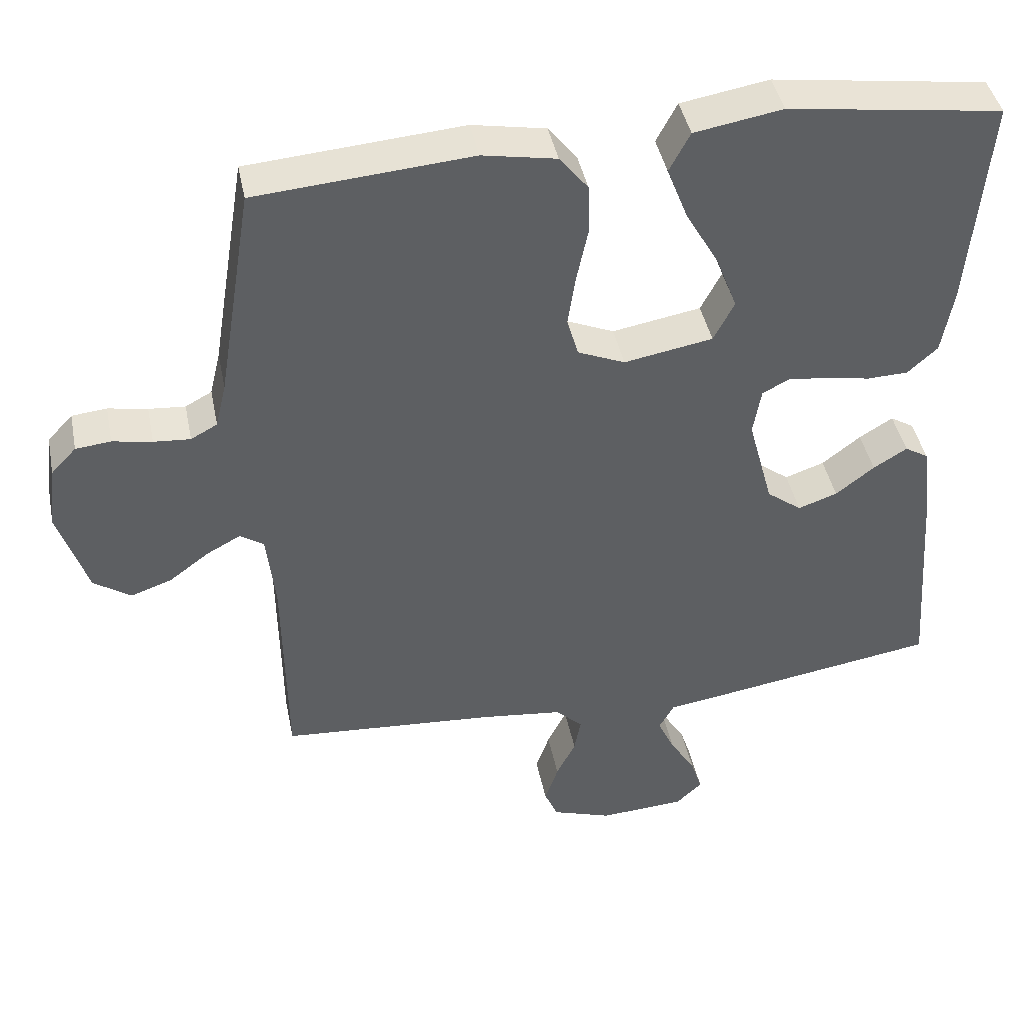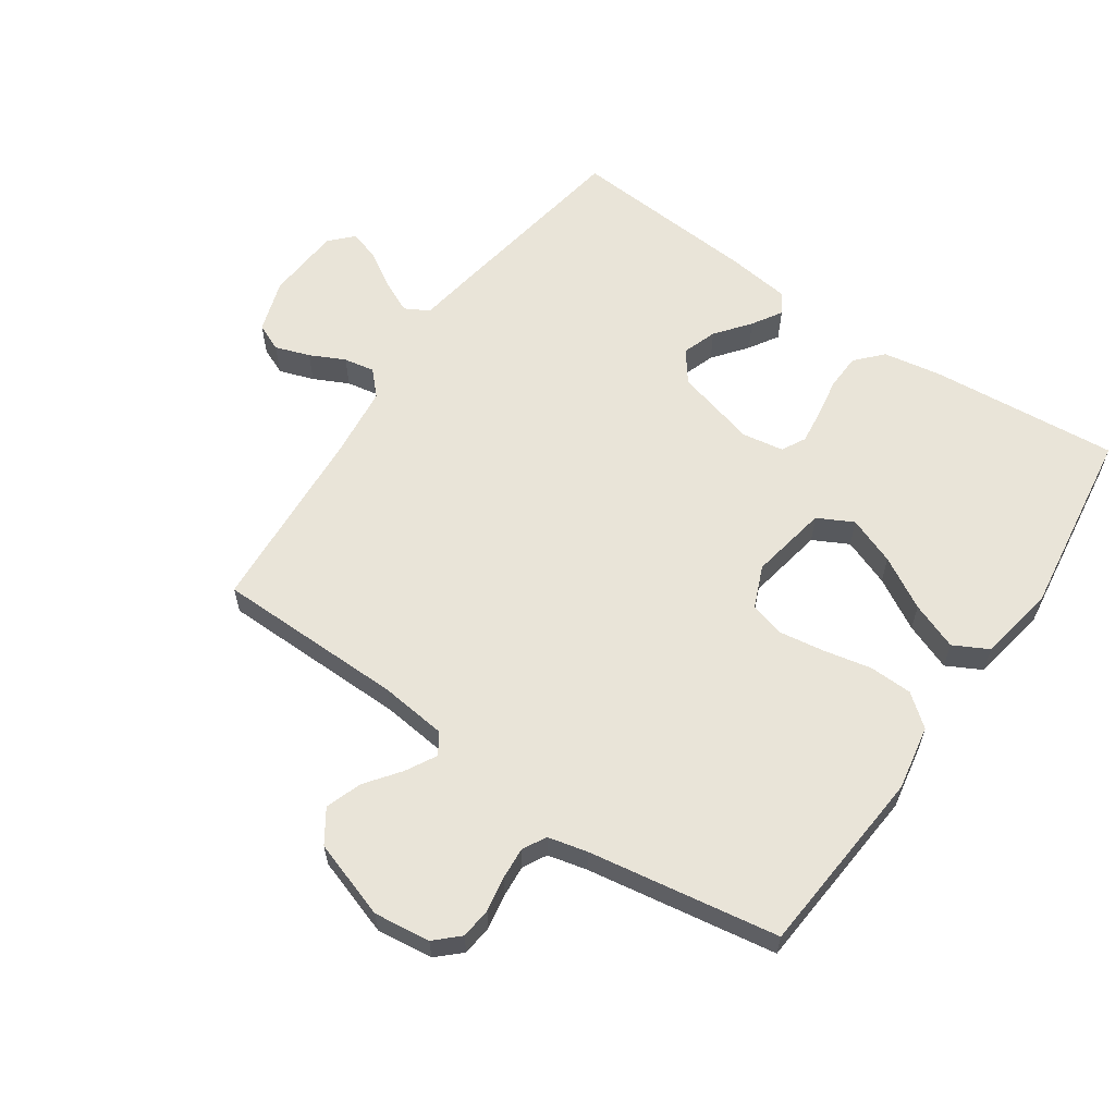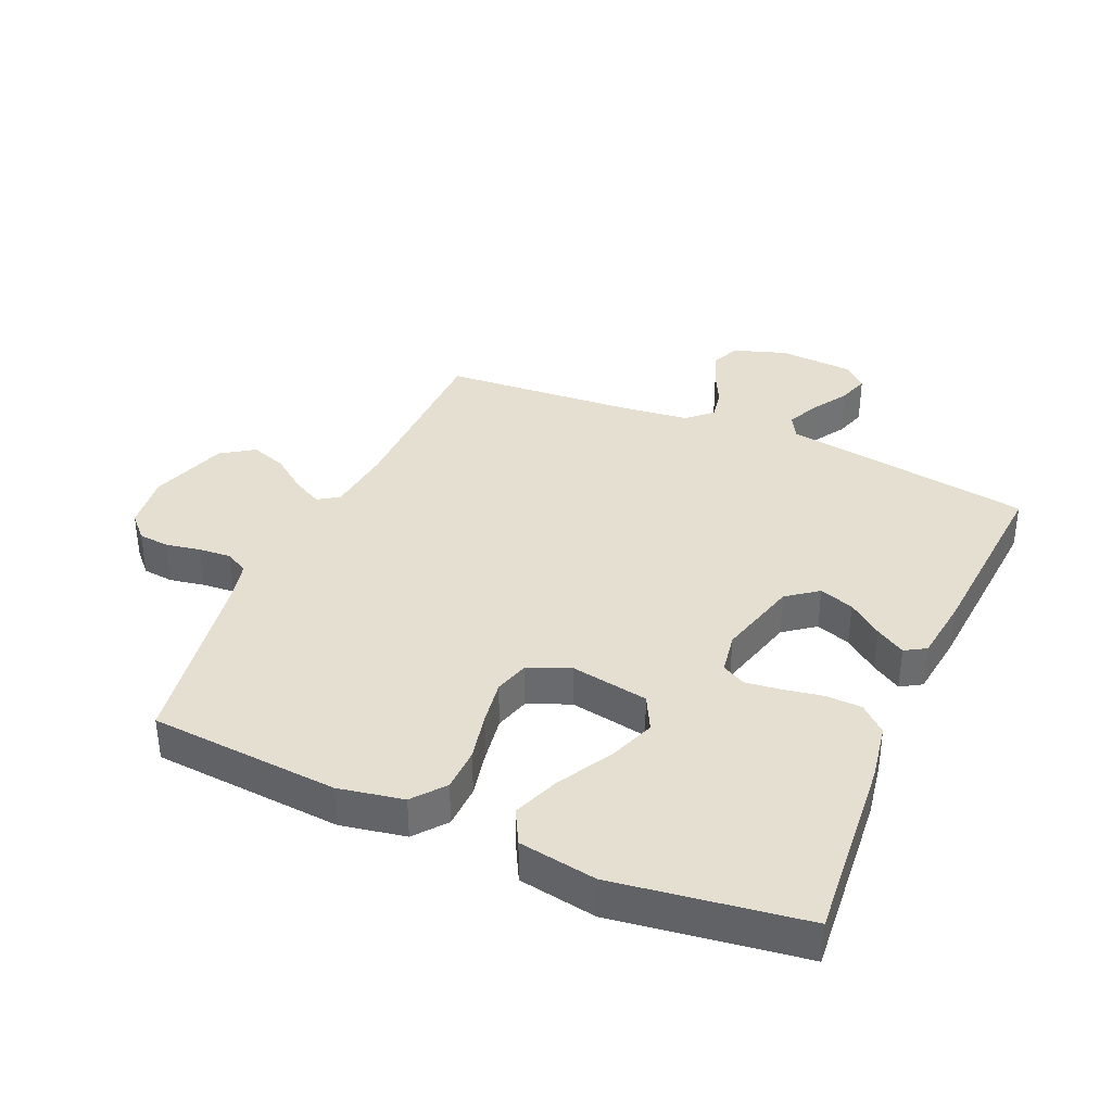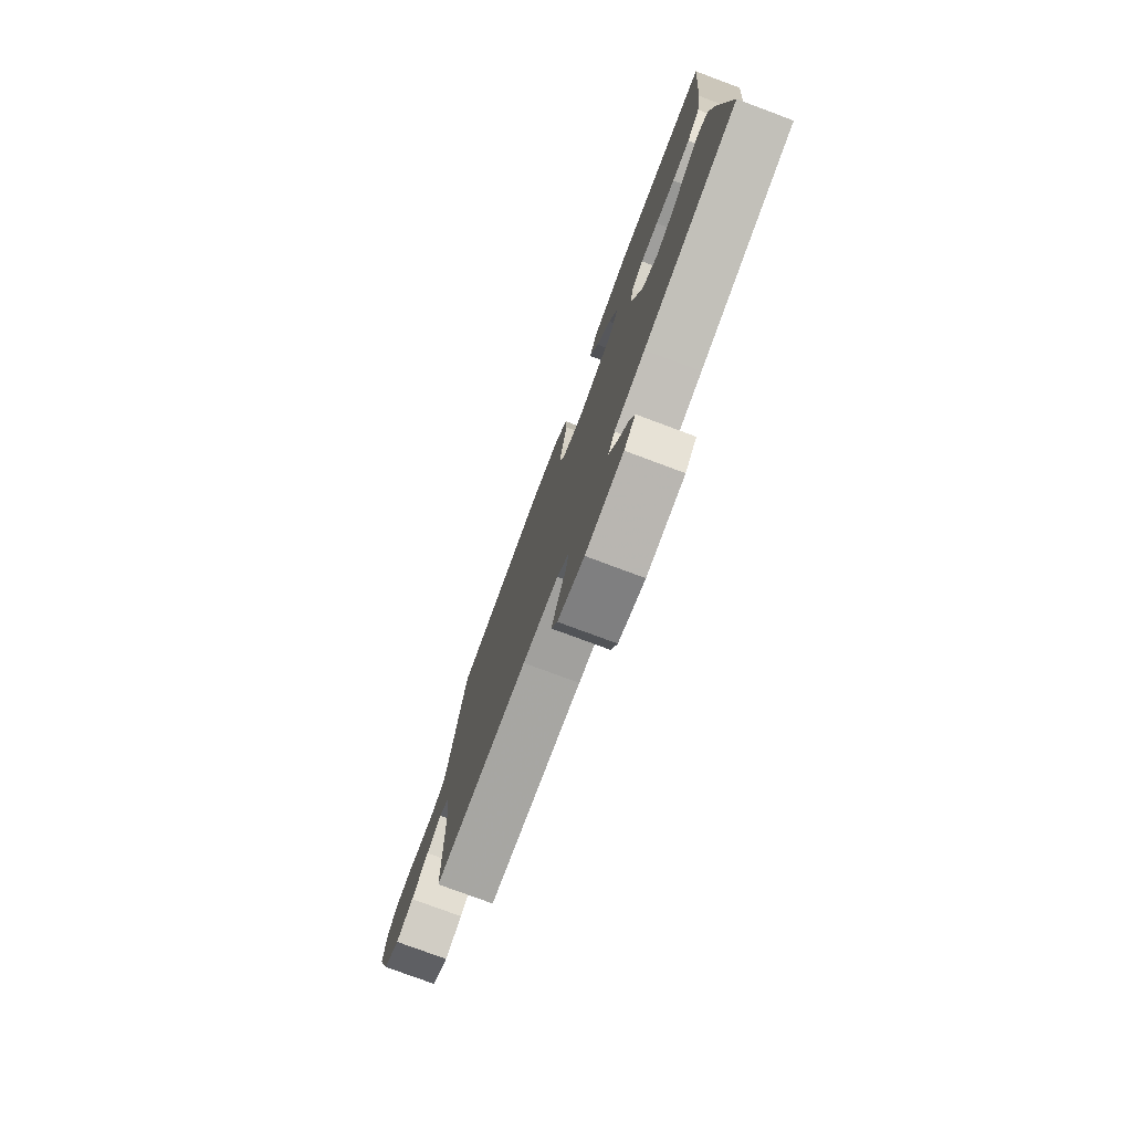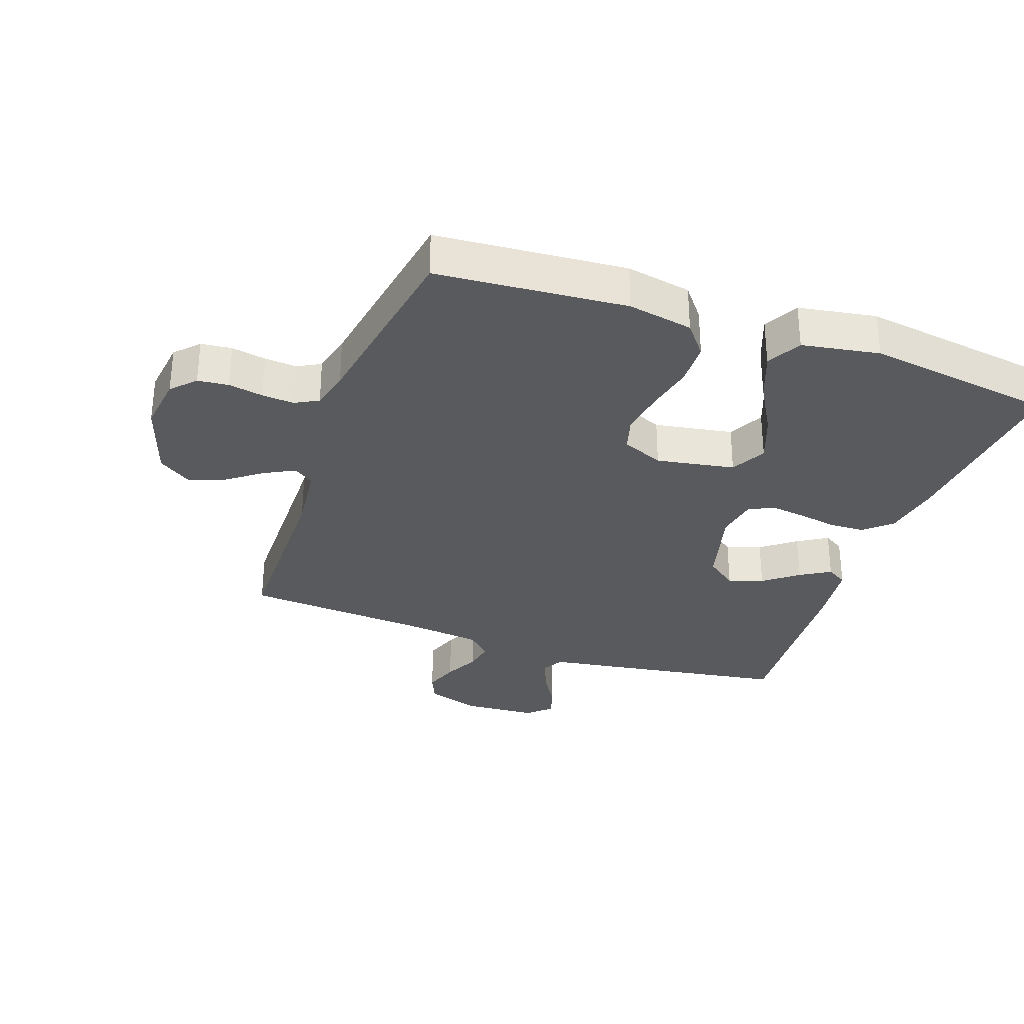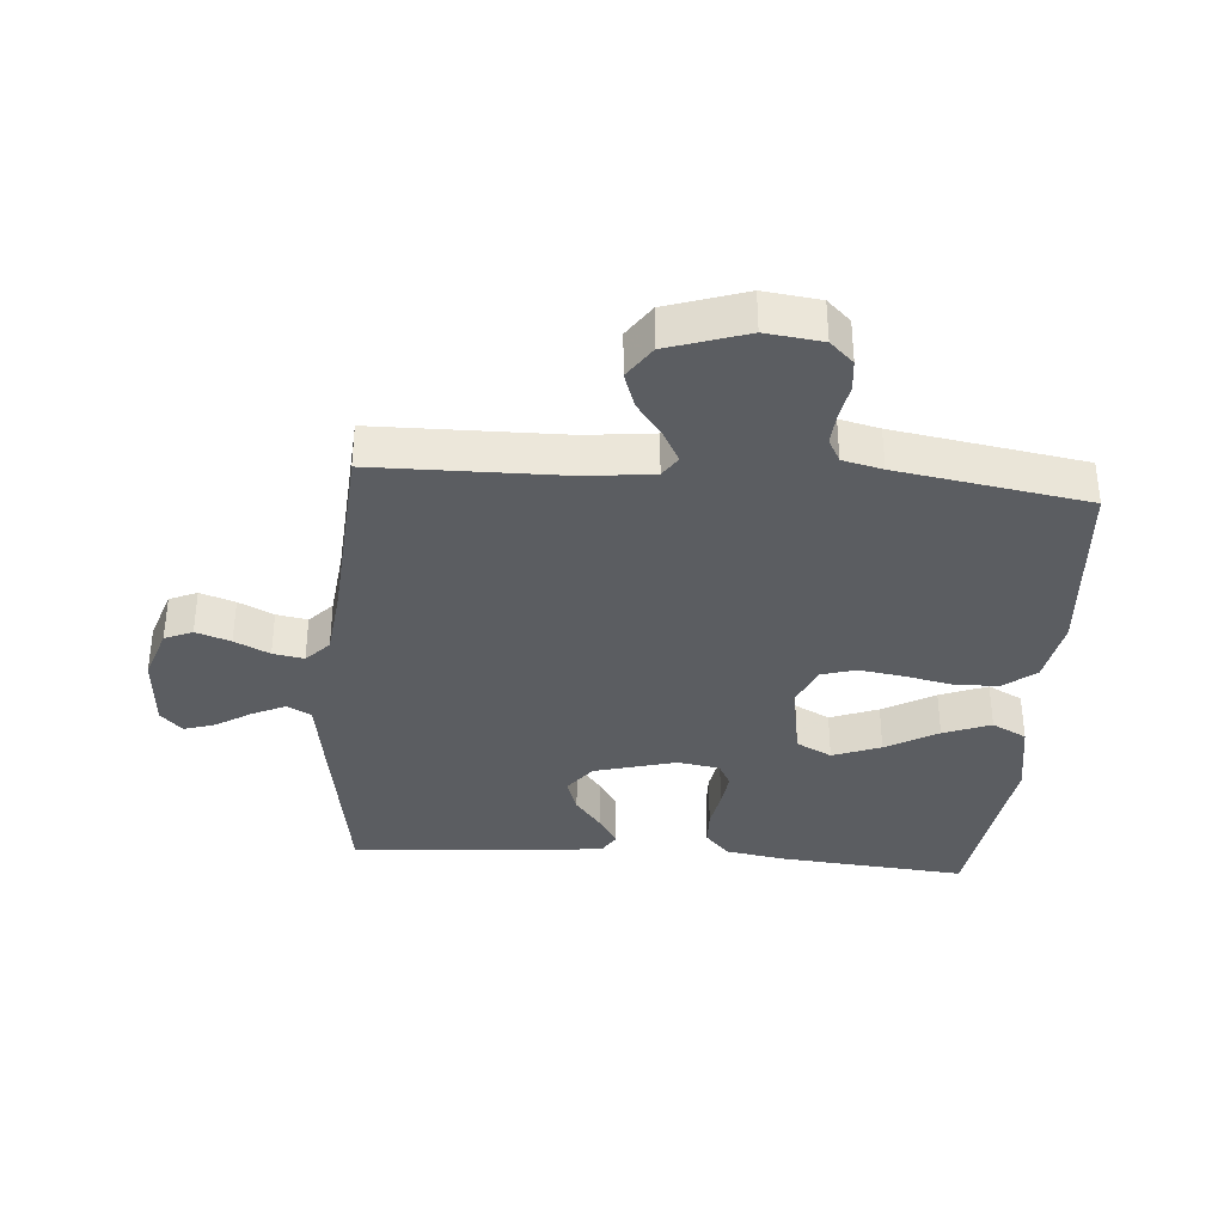
<metadata>
{"format":"obj","ext":"obj","renderer":"f3d","projection":"perspective","resolution":1024,"background":"white","views":[{"elev":42.6,"azim":-11.3,"up":"+Z"},{"elev":60.4,"azim":-55.4,"up":"+Y"},{"elev":36.8,"azim":23.5,"up":"+Y"},{"elev":-78.0,"azim":69.6,"up":"+Z"},{"elev":-31.5,"azim":-19.6,"up":"+Y"},{"elev":-35.6,"azim":-94.5,"up":"+Y"}]}
</metadata>
<code>
v 0.5 0.07 -0.5
v 0.2 0.07 -0.548
v 0.102 0.07 -0.563
v 0.081 0.07 -0.601
v 0.105 0.07 -0.653
v 0.14 0.07 -0.709
v 0.156 0.07 -0.759
v 0.12 0.07 -0.793
v 0 0.07 -0.801
v -0.084 0.07 -0.773
v -0.103 0.07 -0.729
v -0.084 0.07 -0.674
v -0.057 0.07 -0.619
v -0.048 0.07 -0.57
v -0.086 0.07 -0.534
v -0.2 0.07 -0.521
v -0.5 0.07 -0.5
v -0.504 0.07 -0.2
v -0.516 0.07 -0.094
v -0.549 0.07 -0.072
v -0.597 0.07 -0.098
v -0.652 0.07 -0.139
v -0.709 0.07 -0.159
v -0.761 0.07 -0.124
v -0.802 0.07 0
v -0.791 0.07 0.089
v -0.756 0.07 0.126
v -0.707 0.07 0.131
v -0.652 0.07 0.121
v -0.601 0.07 0.117
v -0.564 0.07 0.137
v -0.549 0.07 0.2
v -0.5 0.07 0.5
v -0.2 0.07 0.524
v -0.097 0.07 0.505
v -0.057 0.07 0.455
v -0.055 0.07 0.386
v -0.071 0.07 0.31
v -0.082 0.07 0.238
v -0.066 0.07 0.183
v 0 0.07 0.155
v 0.124 0.07 0.177
v 0.153 0.07 0.233
v 0.124 0.07 0.309
v 0.077 0.07 0.391
v 0.048 0.07 0.466
v 0.077 0.07 0.521
v 0.2 0.07 0.542
v 0.5 0.07 0.5
v 0.474 0.07 0.2
v 0.458 0.07 0.108
v 0.416 0.07 0.07
v 0.359 0.07 0.068
v 0.297 0.07 0.079
v 0.241 0.07 0.086
v 0.203 0.07 0.066
v 0.192 0.07 0
v 0.227 0.07 -0.13
v 0.276 0.07 -0.167
v 0.331 0.07 -0.148
v 0.385 0.07 -0.106
v 0.432 0.07 -0.077
v 0.465 0.07 -0.097
v 0.478 0.07 -0.2
v 0.5 0 -0.5
v 0.2 0 -0.548
v 0.102 0 -0.563
v 0.081 0 -0.601
v 0.105 0 -0.653
v 0.14 0 -0.709
v 0.156 0 -0.759
v 0.12 0 -0.793
v 0 0 -0.801
v -0.084 0 -0.773
v -0.103 0 -0.729
v -0.084 0 -0.674
v -0.057 0 -0.619
v -0.048 0 -0.57
v -0.086 0 -0.534
v -0.2 0 -0.521
v -0.5 0 -0.5
v -0.504 0 -0.2
v -0.516 0 -0.094
v -0.549 0 -0.072
v -0.597 0 -0.098
v -0.652 0 -0.139
v -0.709 0 -0.159
v -0.761 0 -0.124
v -0.802 0 0
v -0.791 0 0.089
v -0.756 0 0.126
v -0.707 0 0.131
v -0.652 0 0.121
v -0.601 0 0.117
v -0.564 0 0.137
v -0.549 0 0.2
v -0.5 0 0.5
v -0.2 0 0.524
v -0.097 0 0.505
v -0.057 0 0.455
v -0.055 0 0.386
v -0.071 0 0.31
v -0.082 0 0.238
v -0.066 0 0.183
v 0 0 0.155
v 0.124 0 0.177
v 0.153 0 0.233
v 0.124 0 0.309
v 0.077 0 0.391
v 0.048 0 0.466
v 0.077 0 0.521
v 0.2 0 0.542
v 0.5 0 0.5
v 0.474 0 0.2
v 0.458 0 0.108
v 0.416 0 0.07
v 0.359 0 0.068
v 0.297 0 0.079
v 0.241 0 0.086
v 0.203 0 0.066
v 0.192 0 0
v 0.227 0 -0.13
v 0.276 0 -0.167
v 0.331 0 -0.148
v 0.385 0 -0.106
v 0.432 0 -0.077
v 0.465 0 -0.097
v 0.478 0 -0.2
f 1 2 3
f 64 1 3
f 63 64 3
f 62 63 3
f 61 62 3
f 60 61 3
f 59 60 3 4
f 58 59 4
f 57 58 4
f 56 57 4
f 52 53 54
f 51 52 54
f 50 51 54
f 49 50 54
f 48 49 54
f 47 48 54
f 46 47 54
f 45 46 54
f 44 45 54
f 43 44 54 55
f 42 43 55 56
f 36 37 38
f 35 36 38
f 34 35 38
f 33 34 38
f 32 33 38
f 31 32 38 39
f 30 31 39 40
f 27 28 29
f 26 27 29
f 25 26 29
f 24 25 29
f 23 24 29
f 22 23 29
f 21 22 29
f 20 21 29 30
f 30 40 41
f 20 30 41
f 19 20 41
f 16 17 18
f 41 42 56
f 19 41 56
f 18 19 56
f 16 18 56
f 15 16 56
f 11 12 13
f 10 11 13
f 9 10 13
f 8 9 13
f 7 8 13
f 6 7 13
f 5 6 13
f 14 15 56 4
f 4 5 13 14
f 67 66 65
f 67 65 128
f 67 128 127
f 67 127 126
f 67 126 125
f 67 125 124
f 68 67 124 123
f 68 123 122
f 68 122 121
f 68 121 120
f 118 117 116
f 118 116 115
f 118 115 114
f 118 114 113
f 118 113 112
f 118 112 111
f 118 111 110
f 118 110 109
f 118 109 108
f 119 118 108 107
f 120 119 107 106
f 102 101 100
f 102 100 99
f 102 99 98
f 102 98 97
f 102 97 96
f 103 102 96 95
f 104 103 95 94
f 93 92 91
f 93 91 90
f 93 90 89
f 93 89 88
f 93 88 87
f 93 87 86
f 93 86 85
f 94 93 85 84
f 105 104 94
f 105 94 84
f 105 84 83
f 82 81 80
f 120 106 105
f 120 105 83
f 120 83 82
f 120 82 80
f 120 80 79
f 77 76 75
f 77 75 74
f 77 74 73
f 77 73 72
f 77 72 71
f 77 71 70
f 77 70 69
f 68 120 79 78
f 78 77 69 68
f 1 65 66 2
f 2 66 67 3
f 3 67 68 4
f 4 68 69 5
f 5 69 70 6
f 6 70 71 7
f 7 71 72 8
f 8 72 73 9
f 9 73 74 10
f 10 74 75 11
f 11 75 76 12
f 12 76 77 13
f 13 77 78 14
f 14 78 79 15
f 15 79 80 16
f 16 80 81 17
f 17 81 82 18
f 18 82 83 19
f 19 83 84 20
f 20 84 85 21
f 21 85 86 22
f 22 86 87 23
f 23 87 88 24
f 24 88 89 25
f 25 89 90 26
f 26 90 91 27
f 27 91 92 28
f 28 92 93 29
f 29 93 94 30
f 30 94 95 31
f 31 95 96 32
f 32 96 97 33
f 33 97 98 34
f 34 98 99 35
f 35 99 100 36
f 36 100 101 37
f 37 101 102 38
f 38 102 103 39
f 39 103 104 40
f 40 104 105 41
f 41 105 106 42
f 42 106 107 43
f 43 107 108 44
f 44 108 109 45
f 45 109 110 46
f 46 110 111 47
f 47 111 112 48
f 48 112 113 49
f 49 113 114 50
f 50 114 115 51
f 51 115 116 52
f 52 116 117 53
f 53 117 118 54
f 54 118 119 55
f 55 119 120 56
f 56 120 121 57
f 57 121 122 58
f 58 122 123 59
f 59 123 124 60
f 60 124 125 61
f 61 125 126 62
f 62 126 127 63
f 63 127 128 64
f 64 128 65 1

</code>
